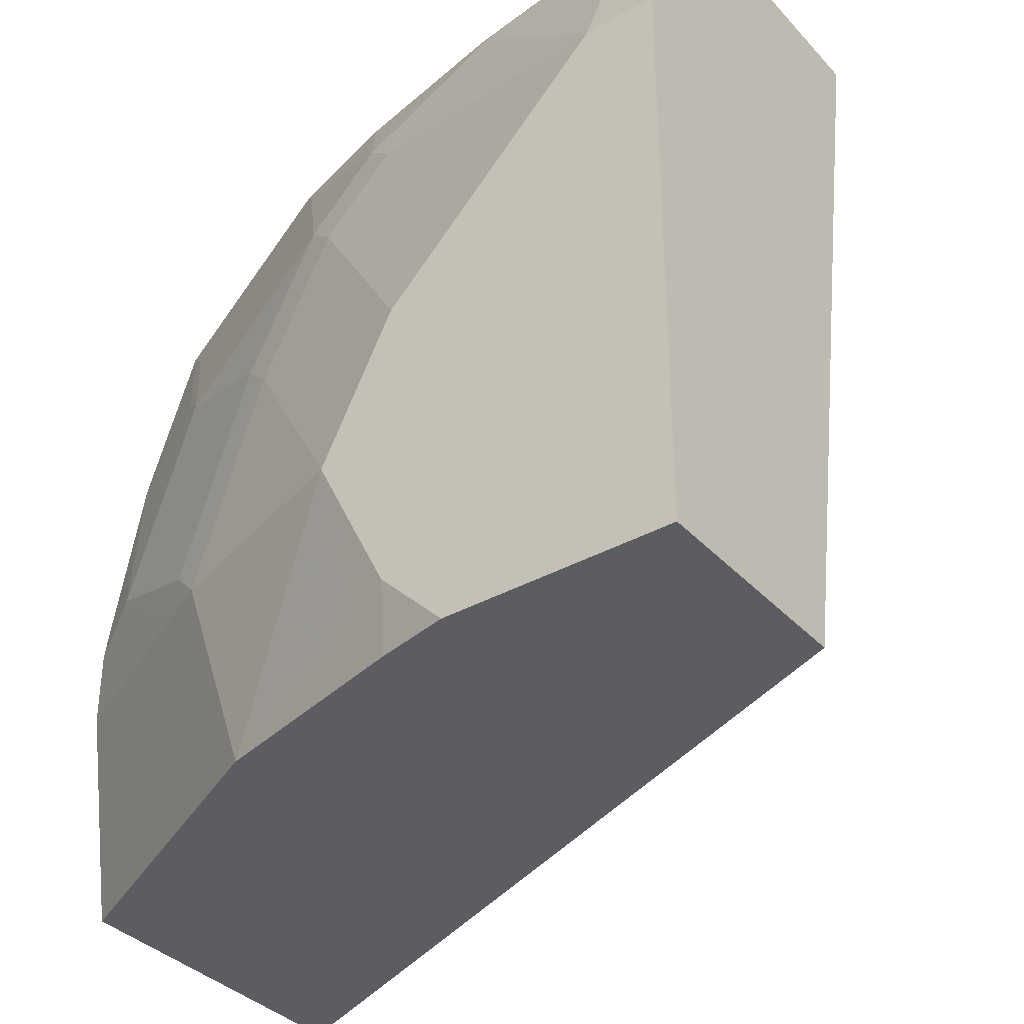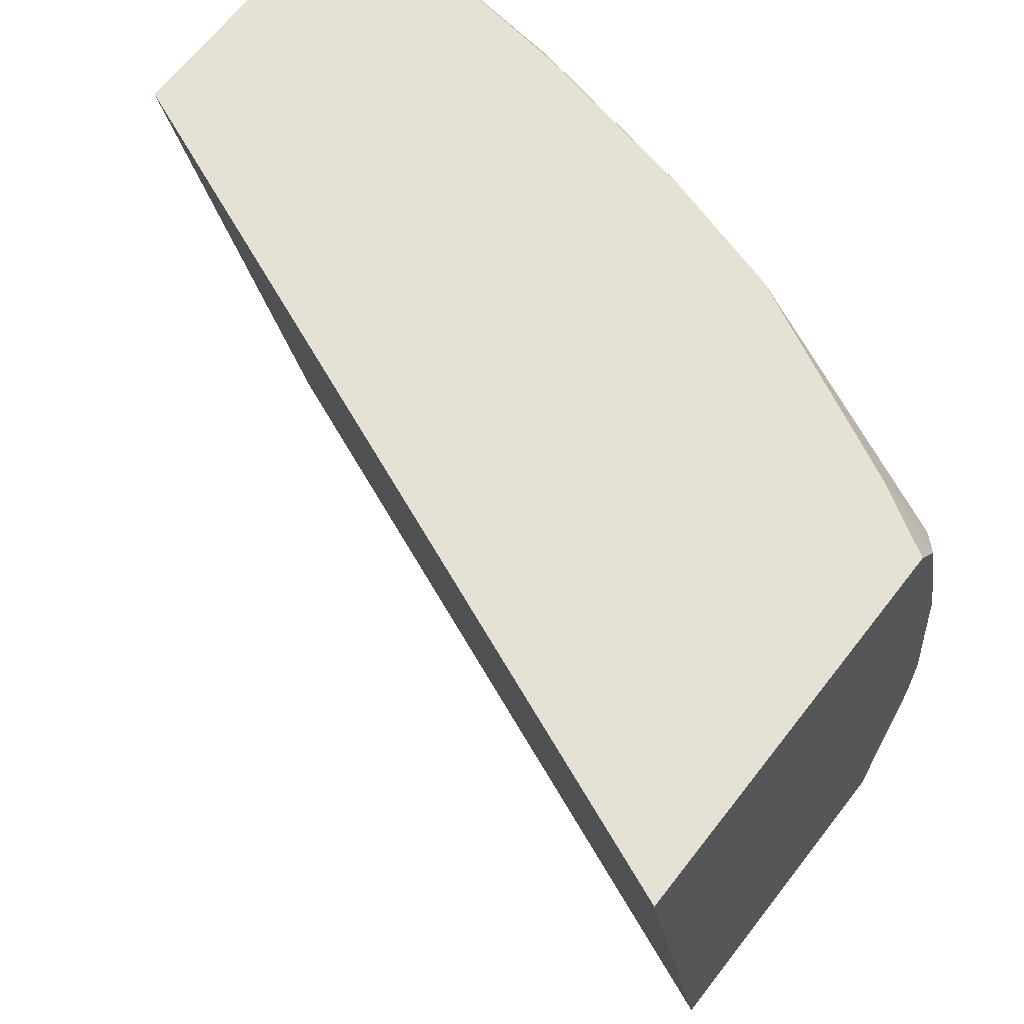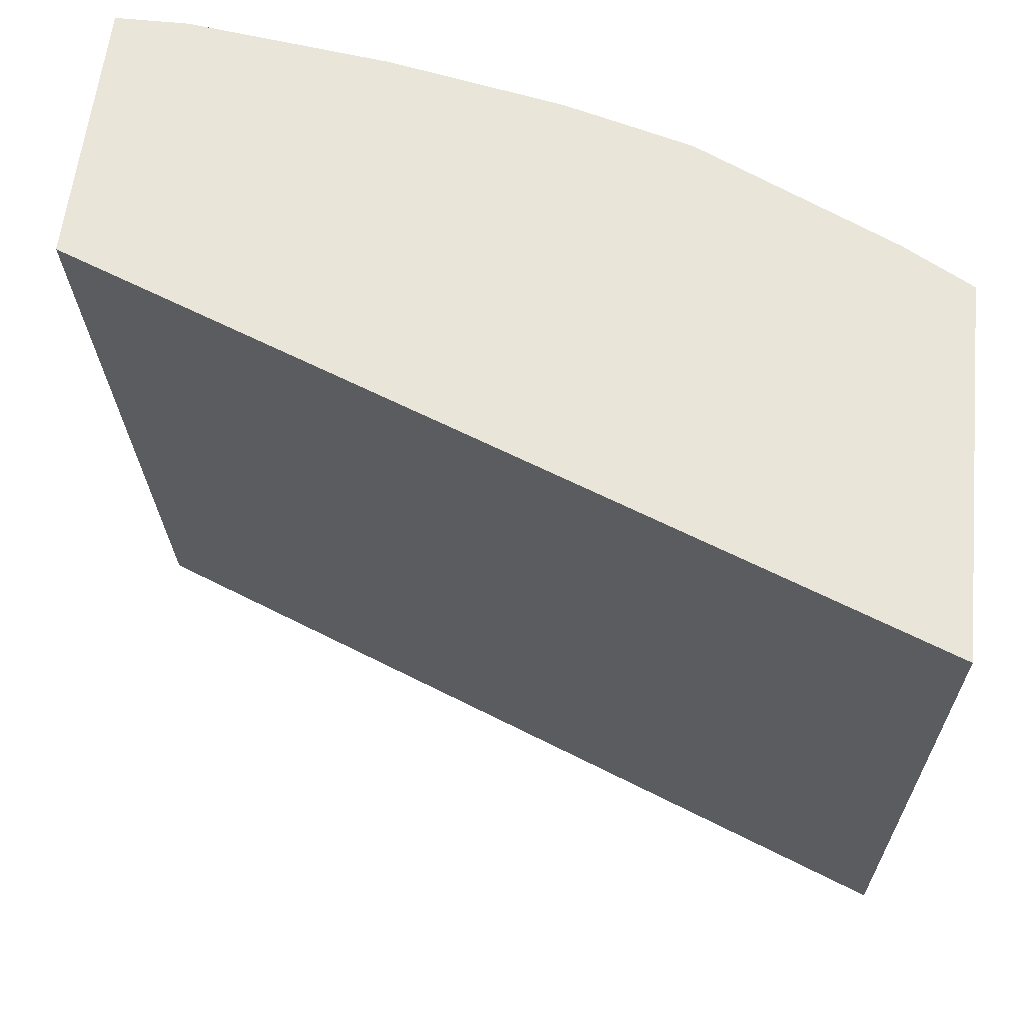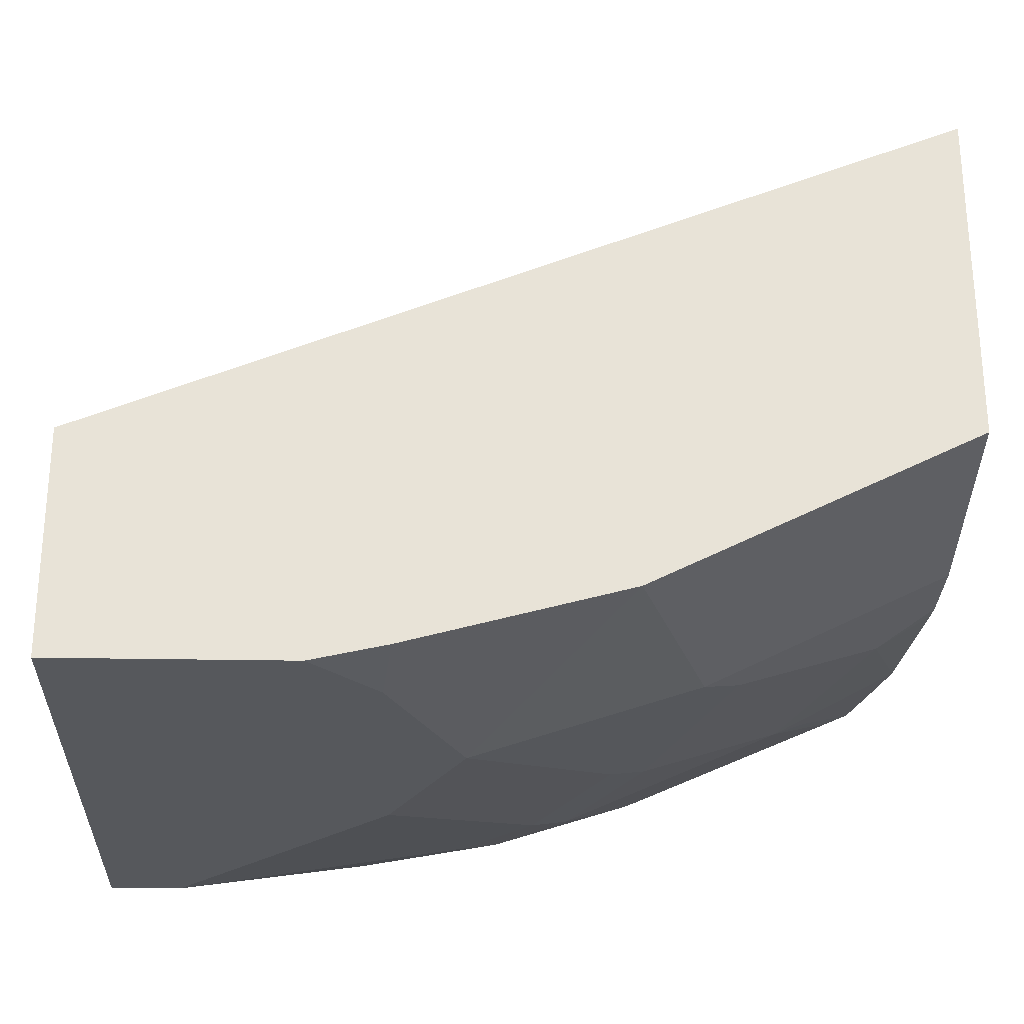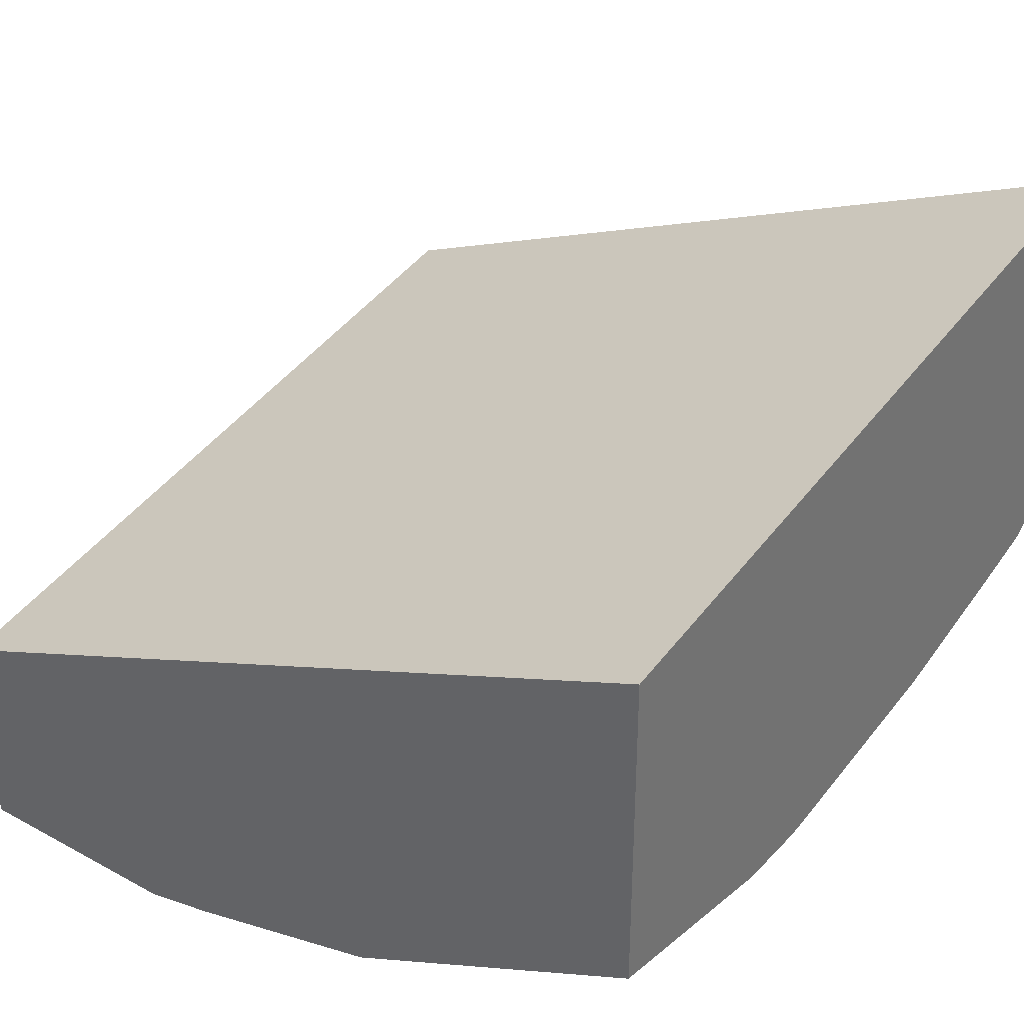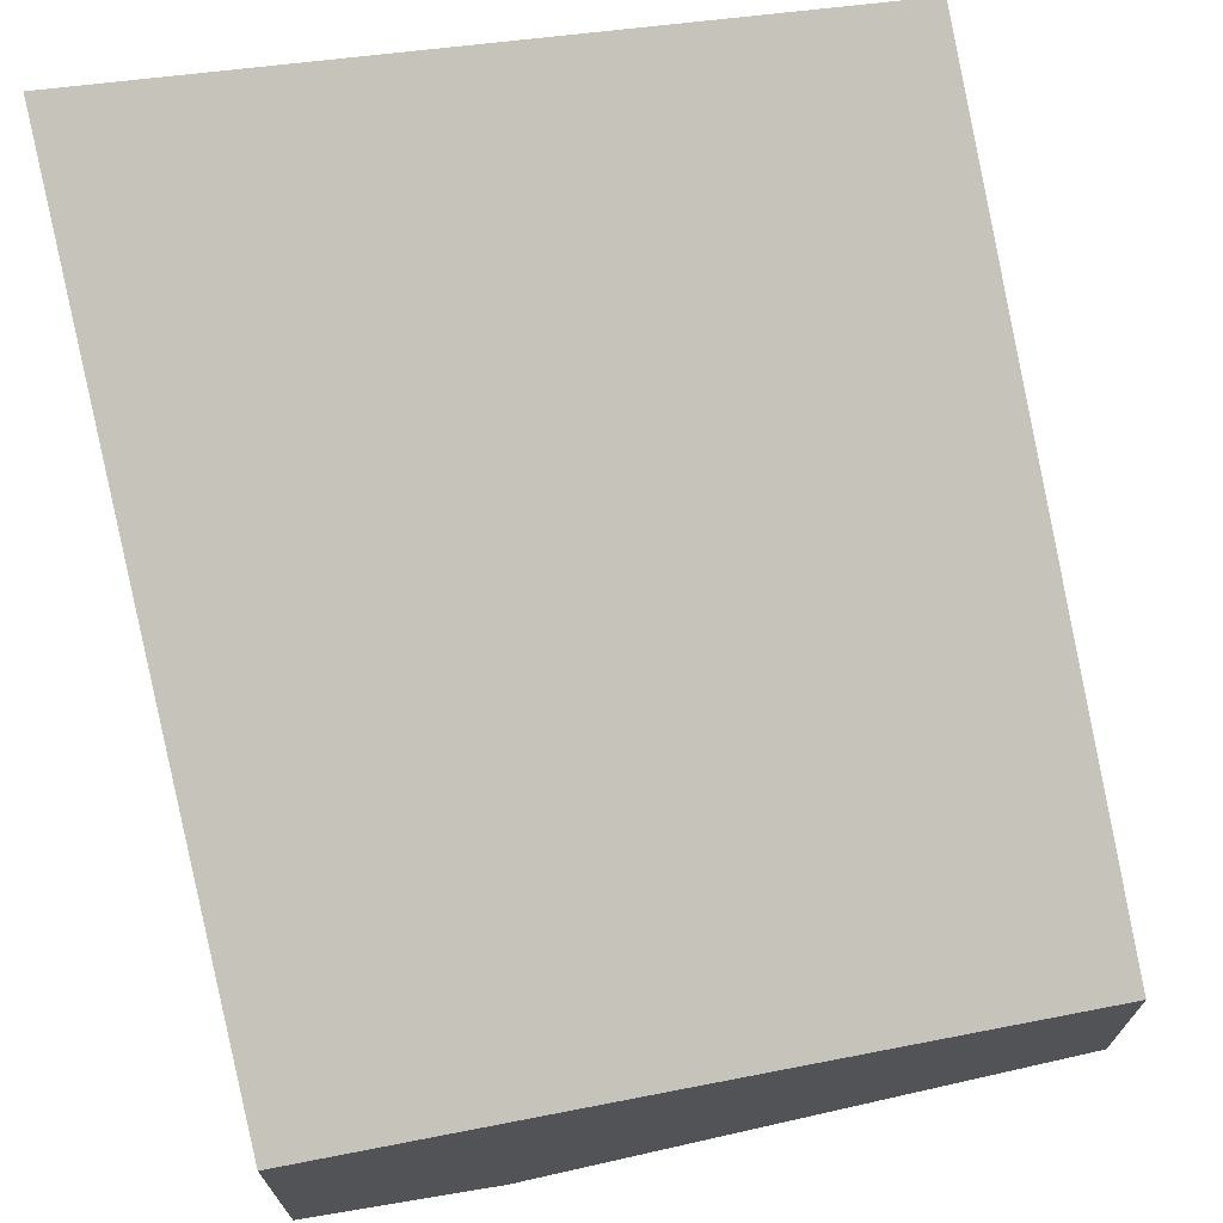
<metadata>
{"format":"obj","ext":"obj","renderer":"f3d","projection":"perspective","resolution":1024,"background":"white","views":[{"elev":-35.9,"azim":-143.7,"up":"+Y"},{"elev":65.0,"azim":37.7,"up":"+Y"},{"elev":57.8,"azim":6.0,"up":"+Y"},{"elev":-27.8,"azim":-1.6,"up":"+Z"},{"elev":34.4,"azim":36.2,"up":"+Z"},{"elev":70.3,"azim":-102.7,"up":"+Z"}]}
</metadata>
<code>
v 0.2341 0.07669 -0.2405
v 0.2341 -0.1434 -0.2789
v 0.2341 0.07669 -0.349
v 0.0006979 0.07669 -0.3368
v 0.0006979 -0.1434 -0.3751
v 0.2341 -0.1434 -0.3727
v 0.2341 0.06734 -0.356
v 0.215 0.07669 -0.3604
v 0.0006979 0.07669 -0.4168
v 0.0006979 -0.1434 -0.4376
v 0.2223 -0.08334 -0.389
v 0.2341 -0.08334 -0.3831
v 0.1875 -0.1434 -0.3959
v 0.1806 -0.08334 -0.4098
v 0.2341 0.048 -0.3614
v 0.2292 0.06249 -0.3621
v 0.2084 0.07669 -0.3637
v 0.0006979 0.02082 -0.4376
v 0.02085 0.07669 -0.4168
v 0.06505 -0.1434 -0.4376
v 0.2223 -0.0625 -0.389
v 0.2341 -0.0625 -0.3831
v 0.1459 -0.1434 -0.4168
v 0.1667 -0.08334 -0.4168
v 0.1771 -0.07292 -0.4115
v 0.2188 -0.05209 -0.3907
v 0.2341 0.004814 -0.3727
v 0.2084 0.02082 -0.3829
v 0.2188 0.05209 -0.3699
v 0.16 0.07669 -0.3879
v 0.2017 0.07669 -0.3671
v 0.02085 0.02082 -0.4376
v 0.03126 0.03124 -0.4324
v 0.0767 0.07669 -0.4087
v 0.07295 0.07292 -0.4115
v 0.08337 -0.125 -0.4376
v 0.08566 -0.1434 -0.433
v 0.2341 -0.05616 -0.3823
v 0.1042 -0.08334 -0.4376
v 0.1459 -0.02084 -0.4168
v 0.1563 -0.01044 -0.4115
v 0.198 0.01041 -0.3907
v 0.2292 -0.04167 -0.3829
v 0.1563 0.07292 -0.3907
v 0.125 0.07669 -0.3984
v 0.1042 0.04167 -0.4168
v 0.08337 -0.04167 -0.4376
v 0.1146 0.05209 -0.4115
v 0.125 0.02082 -0.4168
v 0.1354 0.03124 -0.4115
f 23 36 39
f 23 39 24
f 23 37 36
f 24 39 40
f 16 28 42
f 25 40 41
f 25 41 42
f 25 42 26
f 24 40 25
f 21 26 22
f 16 29 30
f 19 35 33
f 19 34 35
f 19 33 32
f 16 27 28
f 16 31 17
f 16 30 31
f 16 42 29
f 15 27 16
f 26 27 43
f 20 36 37
f 26 43 38
f 44 48 45
f 27 38 43
f 46 49 47
f 14 25 26
f 46 50 49
f 46 48 50
f 44 50 48
f 41 50 42
f 40 50 41
f 40 49 50
f 40 47 49
f 39 47 40
f 35 45 48
f 34 45 35
f 33 35 48
f 32 46 47
f 32 48 46
f 32 33 48
f 30 44 45
f 29 44 30
f 29 50 44
f 29 42 50
f 27 42 28
f 26 42 27
f 14 24 25
f 22 26 38
f 13 23 14
f 2 10 20
f 2 5 10
f 1 5 2
f 1 4 5
f 1 9 4
f 1 19 9
f 1 34 19
f 1 45 34
f 1 30 45
f 1 31 30
f 1 8 17
f 1 3 8
f 1 7 3
f 1 15 7
f 1 27 15
f 1 38 27
f 1 22 38
f 1 12 22
f 1 6 12
f 1 2 6
f 14 23 24
f 2 20 37
f 2 37 23
f 1 17 31
f 2 13 6
f 11 26 21
f 2 23 13
f 11 14 26
f 11 22 12
f 11 21 22
f 10 36 20
f 10 39 36
f 10 32 47
f 10 18 32
f 9 32 18
f 9 19 32
f 10 47 39
f 8 16 17
f 7 16 8
f 7 15 16
f 6 14 11
f 6 13 14
f 6 11 12
f 4 10 5
f 4 18 10
f 4 9 18
f 3 7 8

</code>
